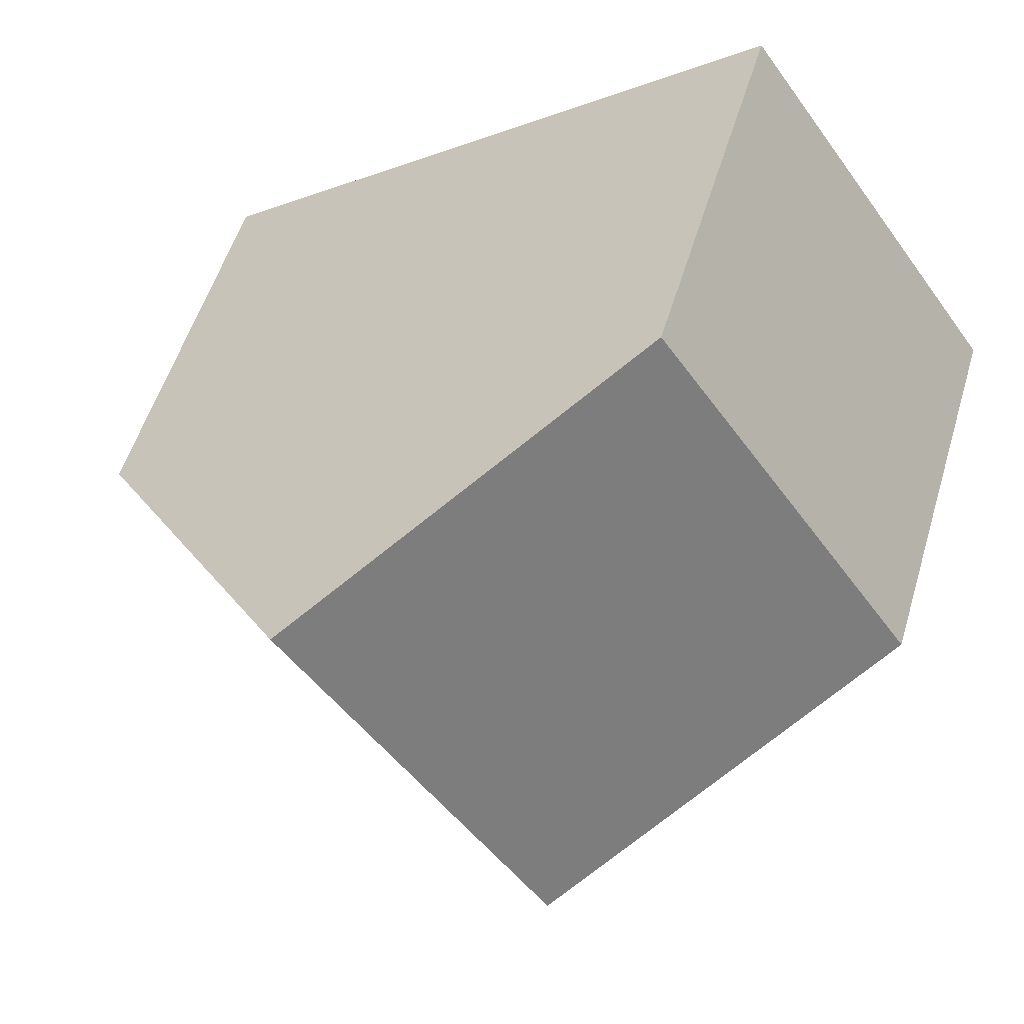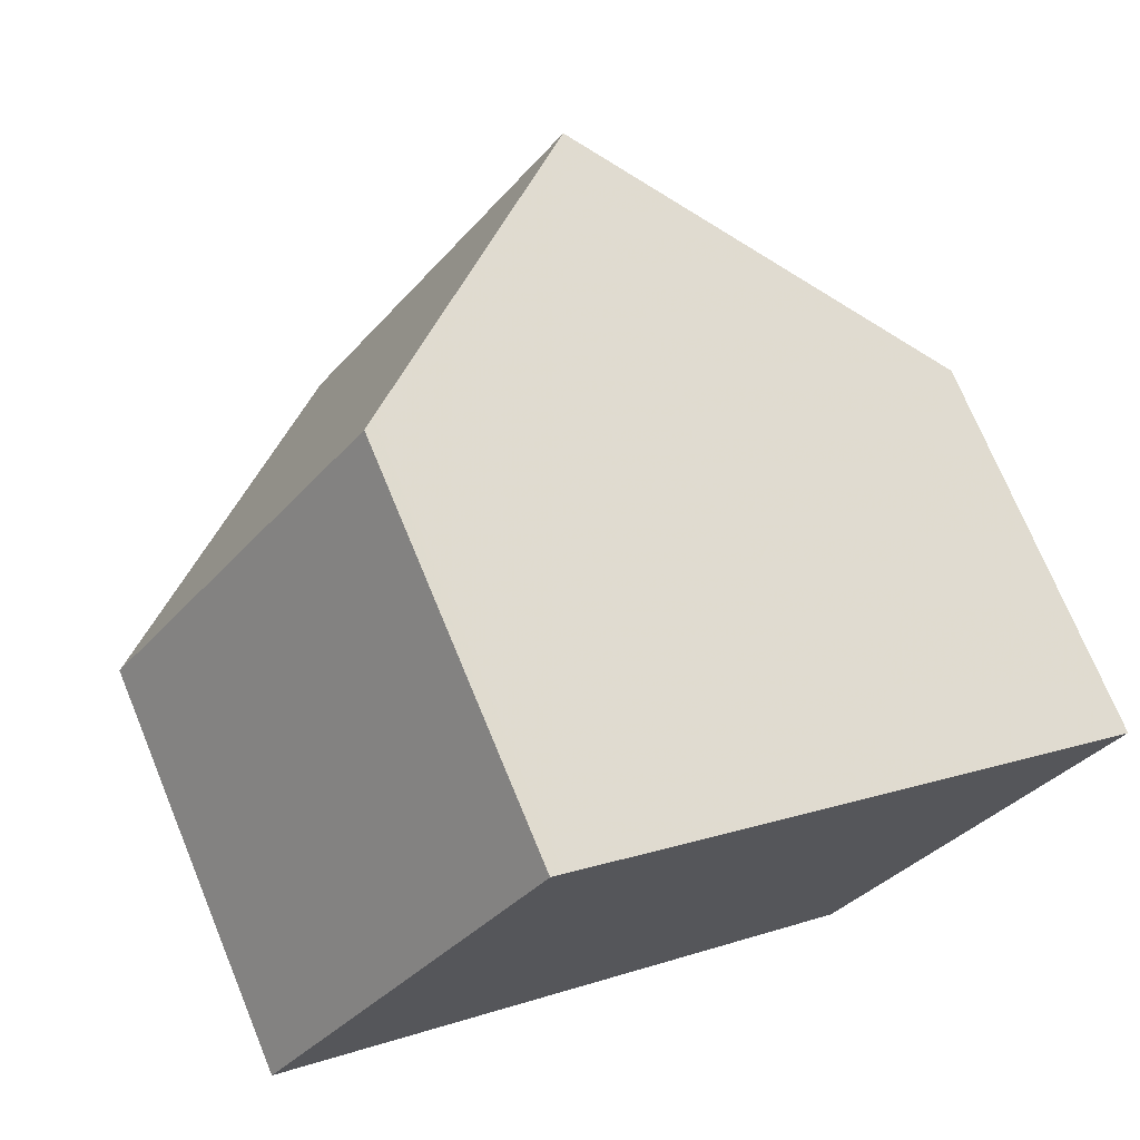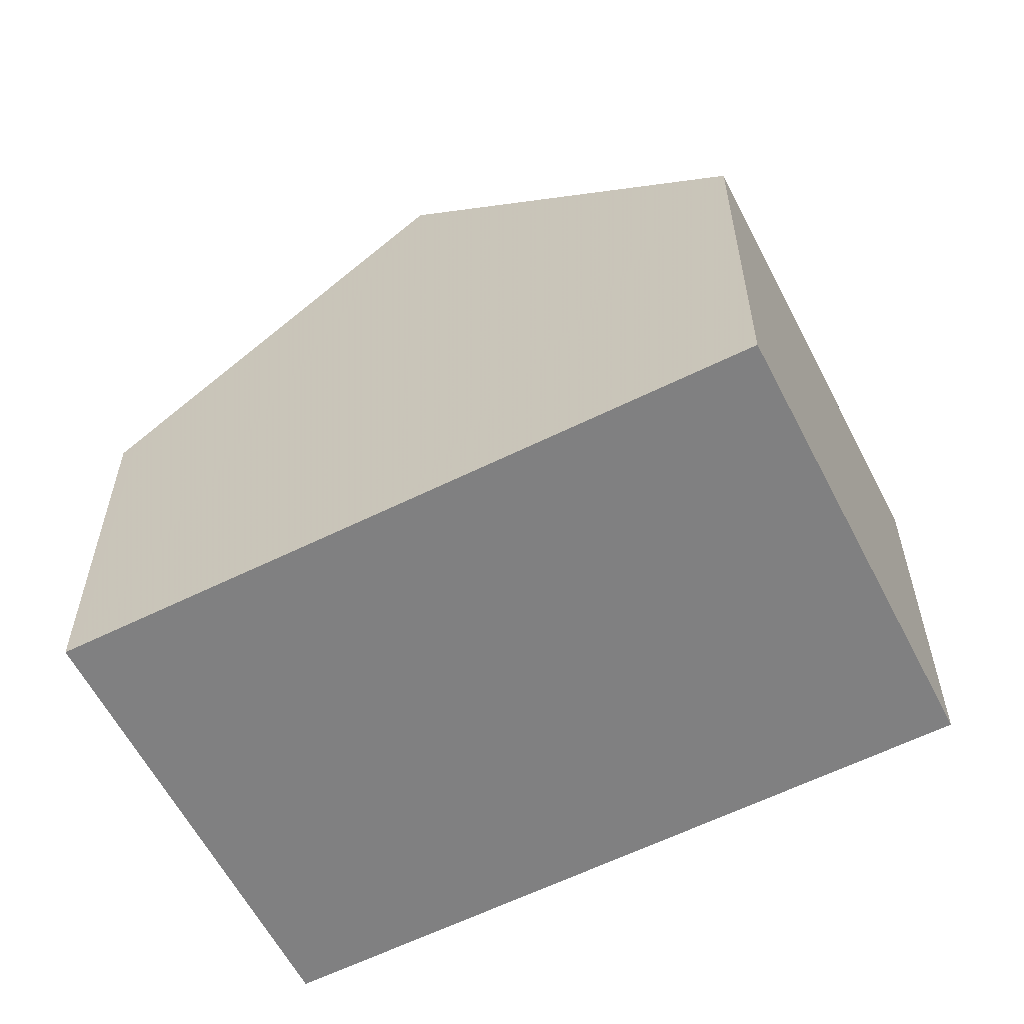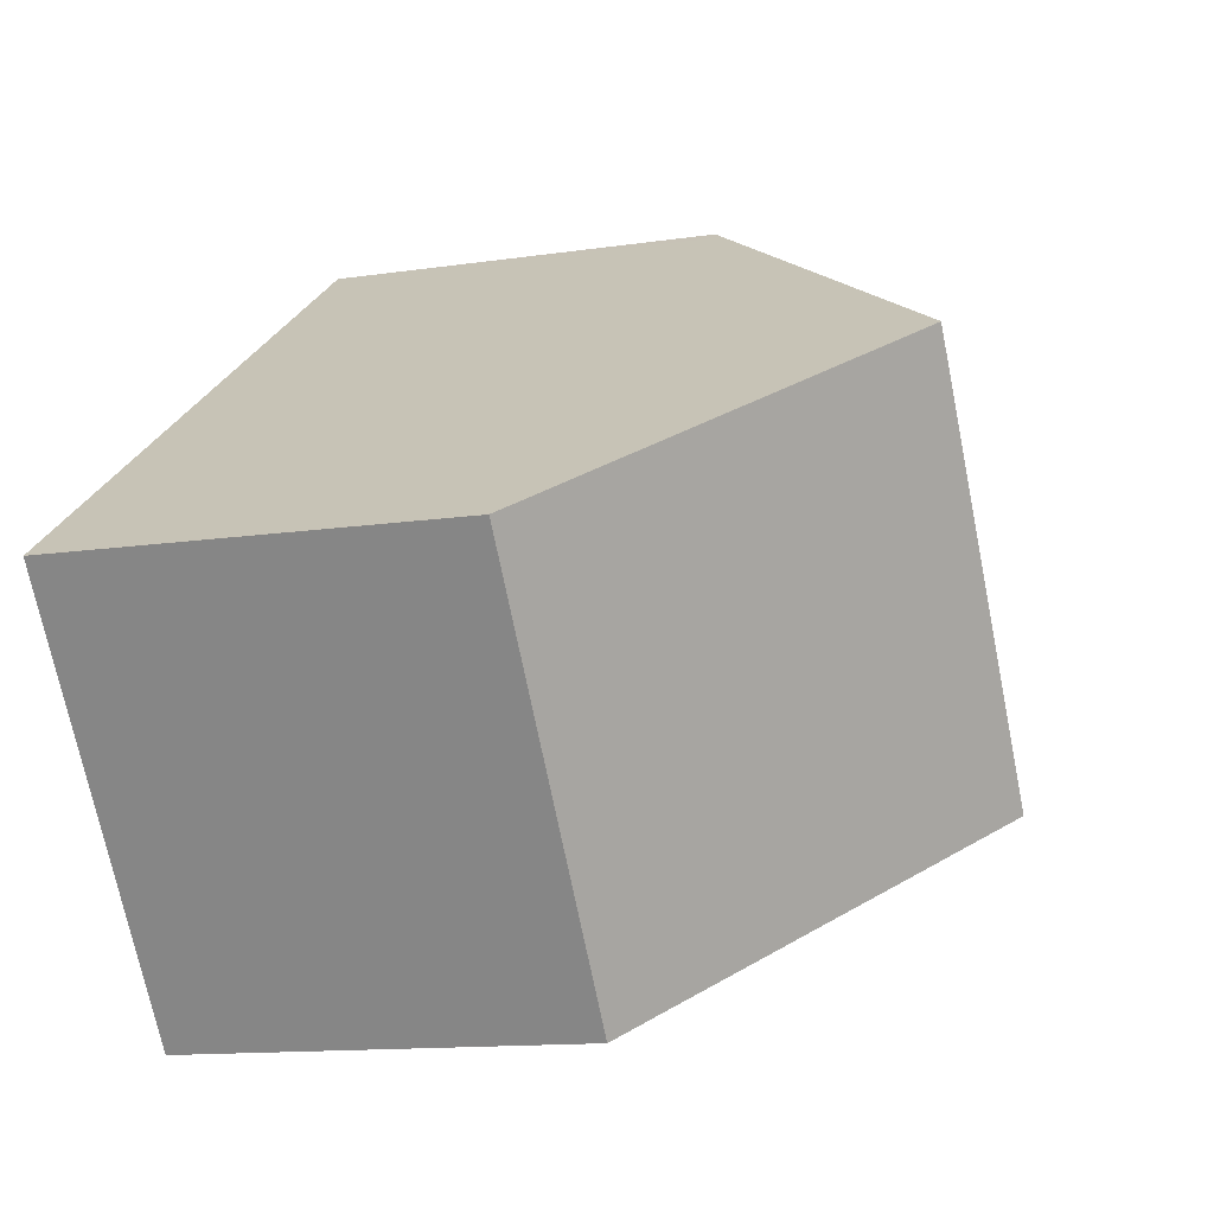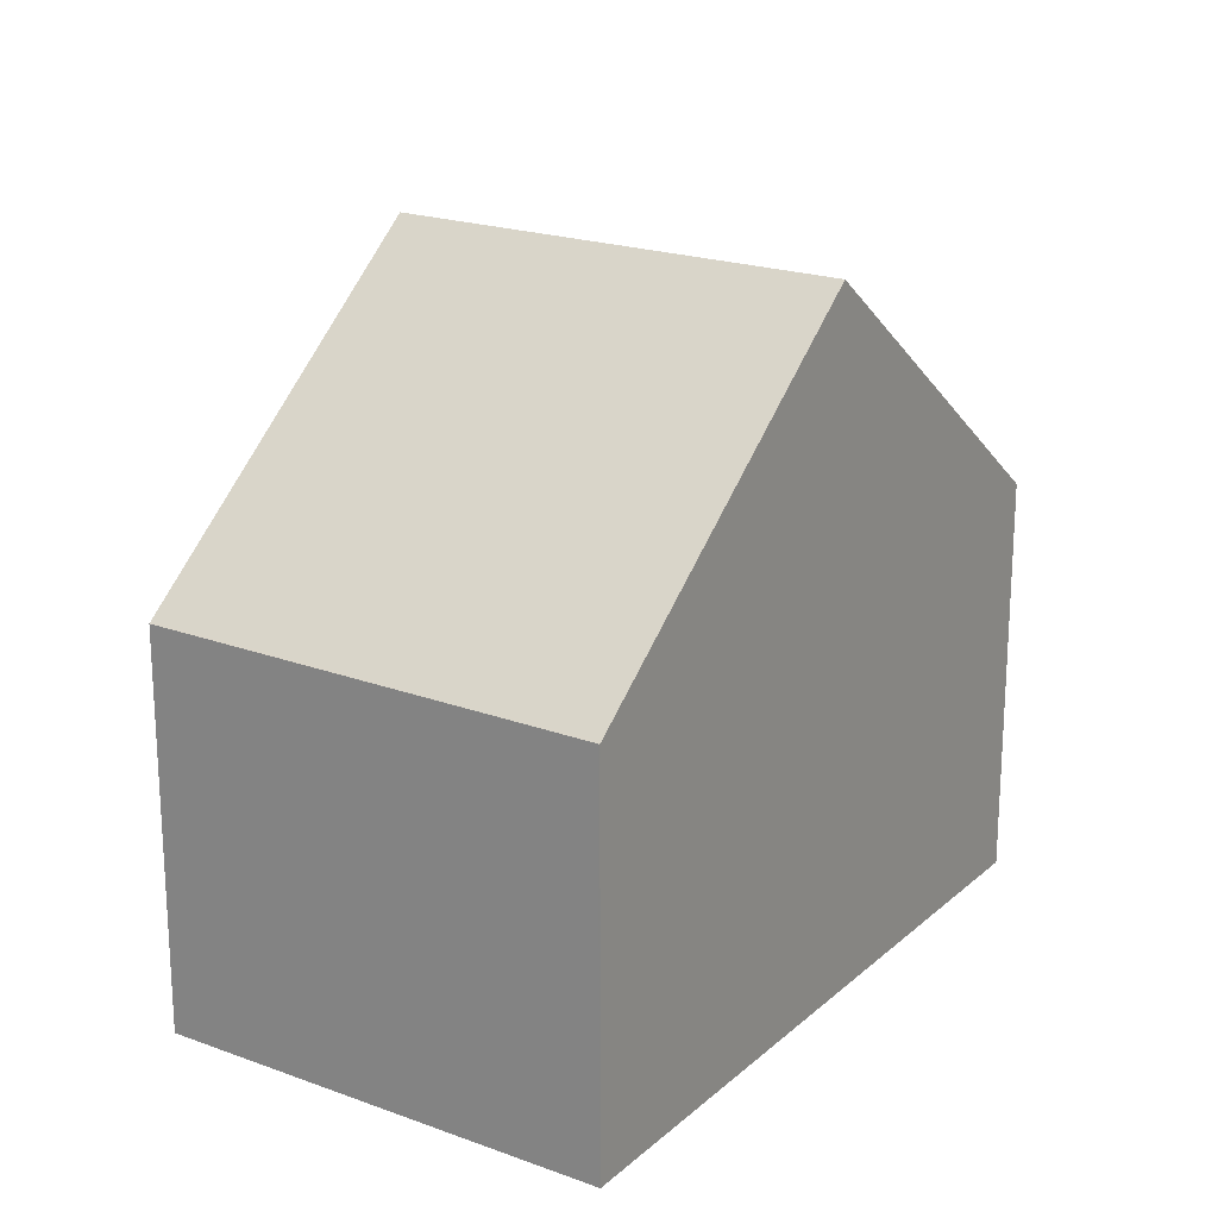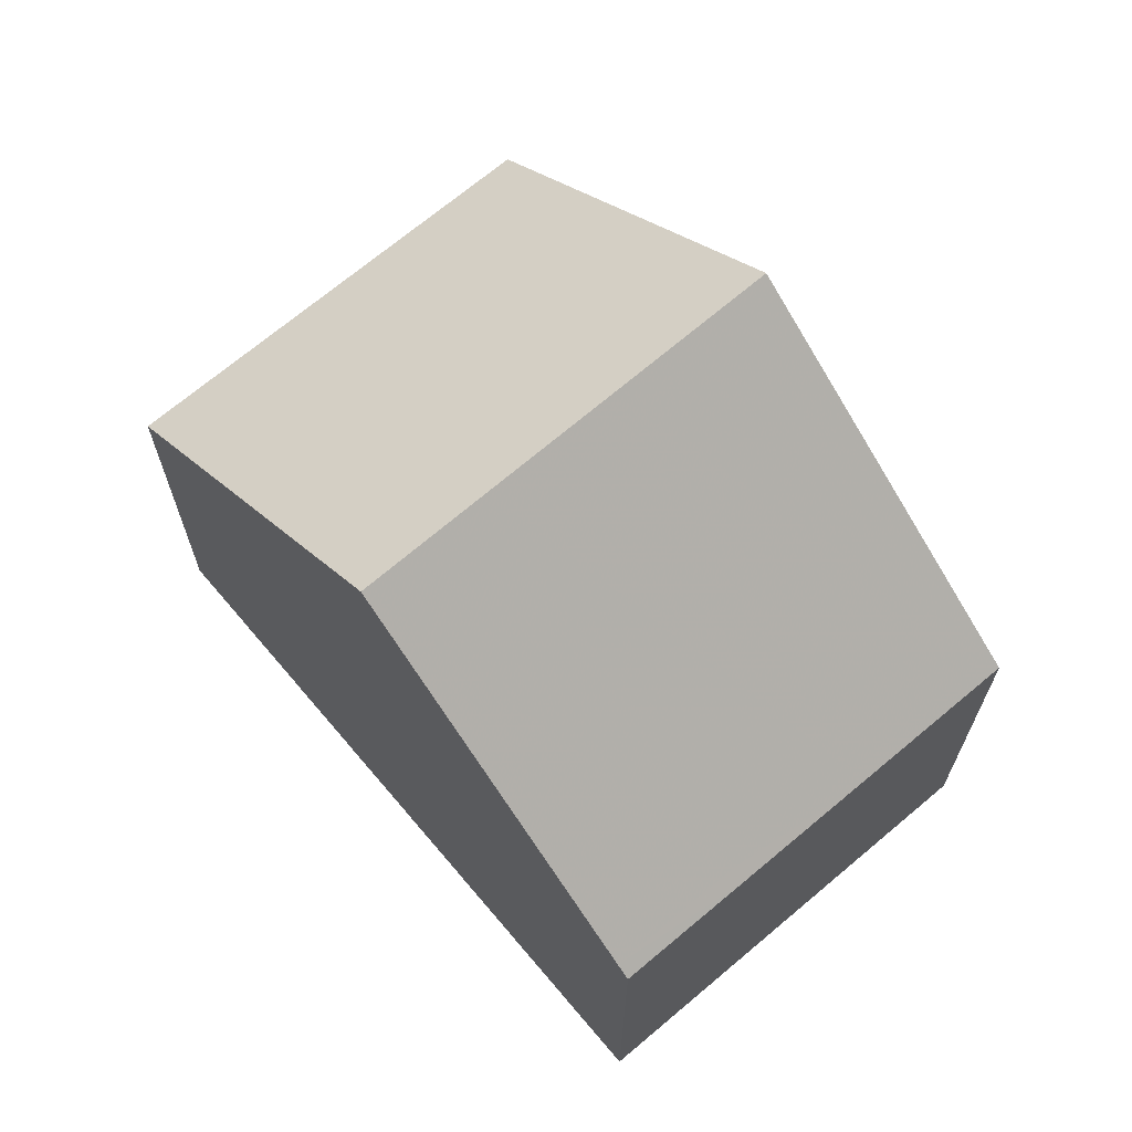
<metadata>
{"format":"obj","ext":"obj","renderer":"f3d","projection":"perspective","resolution":1024,"background":"white","views":[{"elev":53.5,"azim":16.6,"up":"+Y"},{"elev":72.3,"azim":157.6,"up":"+Y"},{"elev":-60.0,"azim":-117.2,"up":"+Z"},{"elev":-12.9,"azim":-70.9,"up":"+Y"},{"elev":21.2,"azim":-20.7,"up":"+Z"},{"elev":69.0,"azim":85.4,"up":"+Z"}]}
</metadata>
<code>
v -696.1 -1621 3.413
v -693.8 -1624 3.418
v -691 -1617 3.426
v -688.7 -1620 3.481
v -691.2 -1622 5.887
v -693.5 -1619 5.861
v -693.5 -1619 5.861
v -692.6 -1620 5.871
v -691.9 -1621 5.879
v -693.5 -1619 5.861
v -691.2 -1622 5.887
v -691.1 -1617 3.522
v -688.8 -1620 3.578
v -693.5 -1619 5.861
v -696.1 -1621 3.413
v -691.1 -1617 3.522
v -691 -1617 3.426
v -692.6 -1620 5.871
v -695.2 -1622 3.415
v -690.2 -1618 3.544
v -690.1 -1618 3.447
v -691.9 -1621 5.879
v -694.5 -1623 3.416
v -689.5 -1619 3.561
v -689.4 -1619 3.465
v -693.7 -1624 3.431
v -694.4 -1623 3.429
v -696.1 -1621 3.426
v -696.1 -1621 3.426
v -695.2 -1622 3.428
v -691.2 -1622 5.886
v -691.2 -1622 5.886
v -693.8 -1624 3.431
v -688.8 -1620 3.578
v -688.7 -1620 3.481
v -693.8 -1624 3.418
v -696.1 -1621 3.426
v -696.1 -1621 3.413
v -696.1 -1621 0
v -696.1 -1621 4.441e-16
v -693.8 -1624 3.418
v -693.8 -1624 3.418
v -693.8 -1624 0
v -693.8 -1624 0
v -691 -1617 3.426
v -691 -1617 3.426
v -691 -1617 0
v -691 -1617 0
v -688.8 -1620 3.578
v -688.7 -1620 3.481
v -688.7 -1620 -4.441e-16
v -688.8 -1620 4.441e-16
v -693.7 -1624 3.431
v -691.2 -1622 5.887
v -691.2 -1622 -8.882e-16
v -693.7 -1624 0
v -691.1 -1617 3.522
v -693.5 -1619 5.861
v -693.5 -1619 0
v -691.1 -1617 0
v -691 -1617 3.426
v -691.1 -1617 3.522
v -691.1 -1617 0
v -691 -1617 0
v -691.2 -1622 5.887
v -688.8 -1620 3.578
v -688.8 -1620 4.441e-16
v -691.2 -1622 -8.882e-16
v -696.1 -1621 3.413
v -696.1 -1621 3.413
v -696.1 -1621 -4.441e-16
v -696.1 -1621 0
v -690.1 -1618 3.447
v -691 -1617 3.426
v -691 -1617 0
v -690.1 -1618 -4.441e-16
v -696.1 -1621 3.413
v -695.2 -1622 3.415
v -695.2 -1622 4.441e-16
v -696.1 -1621 -4.441e-16
v -689.4 -1619 3.465
v -690.1 -1618 3.447
v -690.1 -1618 -4.441e-16
v -689.4 -1619 4.441e-16
v -695.2 -1622 3.415
v -694.5 -1623 3.416
v -694.5 -1623 0
v -695.2 -1622 4.441e-16
v -688.7 -1620 3.481
v -689.4 -1619 3.465
v -689.4 -1619 4.441e-16
v -688.7 -1620 0
v -693.8 -1624 3.418
v -693.7 -1624 3.431
v -693.7 -1624 0
v -693.8 -1624 0
v -693.5 -1619 5.861
v -696.1 -1621 3.426
v -696.1 -1621 4.441e-16
v -693.5 -1619 0
v -688.7 -1620 3.481
v -688.7 -1620 3.481
v -688.7 -1620 0
v -688.7 -1620 -4.441e-16
v -694.5 -1623 3.416
v -693.8 -1624 3.418
v -693.8 -1624 0
v -694.5 -1623 0
v -696.1 -1621 0
v -691 -1617 0
v -688.7 -1620 0
v -693.8 -1624 0
f 33 27 9 31
f 32 22 24 34
f 34 24 25 35
f 29 6 7 28
f 14 10 12 16
f 16 12 3 17
f 28 7 8 30
f 18 14 16 20
f 20 16 17 21
f 30 8 9 27
f 22 18 20 24
f 24 20 21 25
f 36 23 27 33
f 28 15 1 29
f 30 19 15 28
f 27 23 19 30
f 31 5 26 33
f 34 13 11 32
f 35 4 13 34
f 33 26 2 36
f 38 39 40 37
f 42 43 44 41
f 46 47 48 45
f 50 51 52 49
f 54 55 56 53
f 58 59 60 57
f 62 63 64 61
f 66 67 68 65
f 70 71 72 69
f 74 75 76 73
f 78 79 80 77
f 82 83 84 81
f 86 87 88 85
f 90 91 92 89
f 94 95 96 93
f 98 99 100 97
f 102 103 104 101
f 106 107 108 105
f 110 111 112 109

</code>
